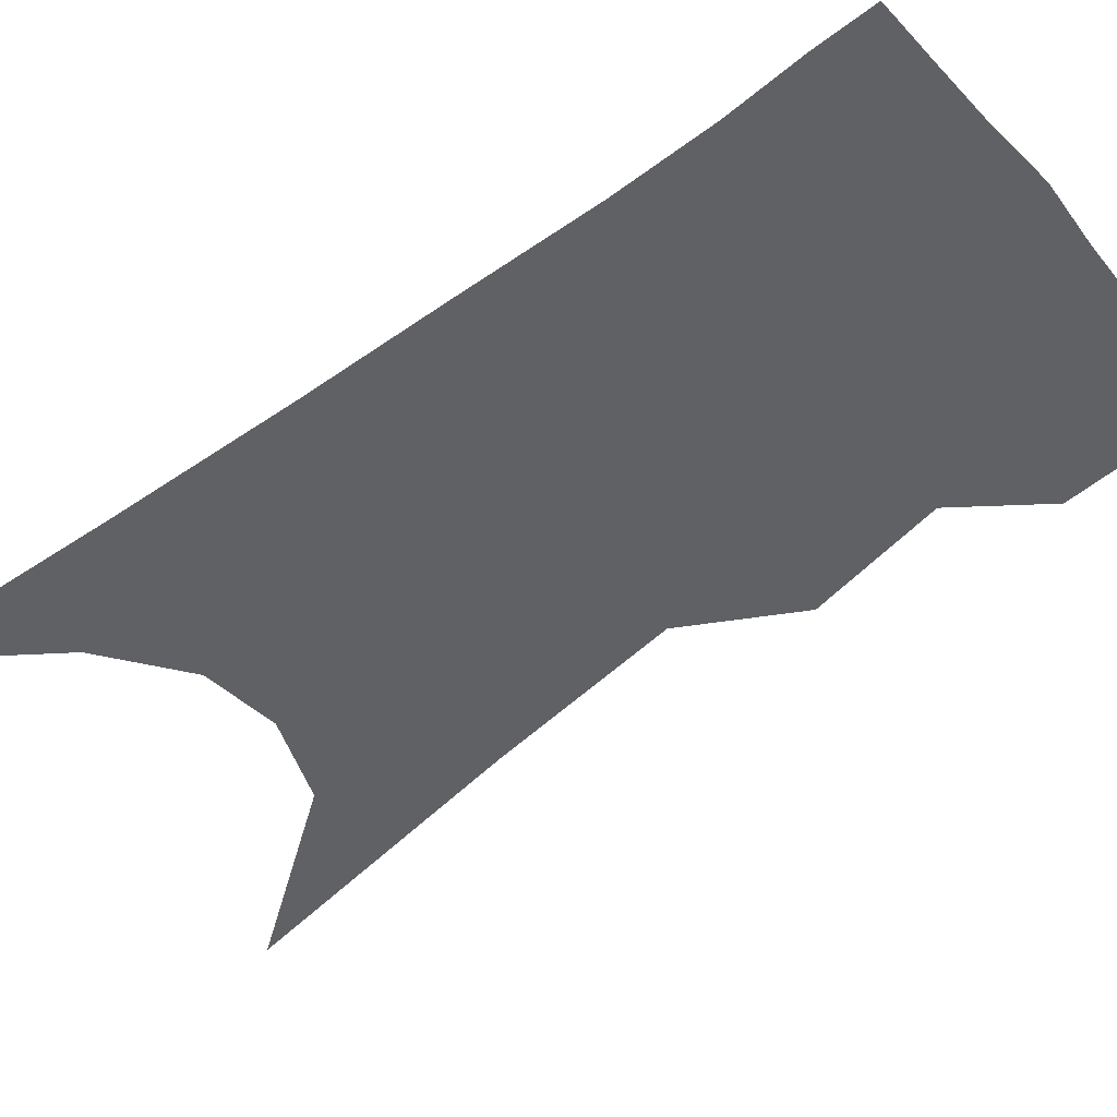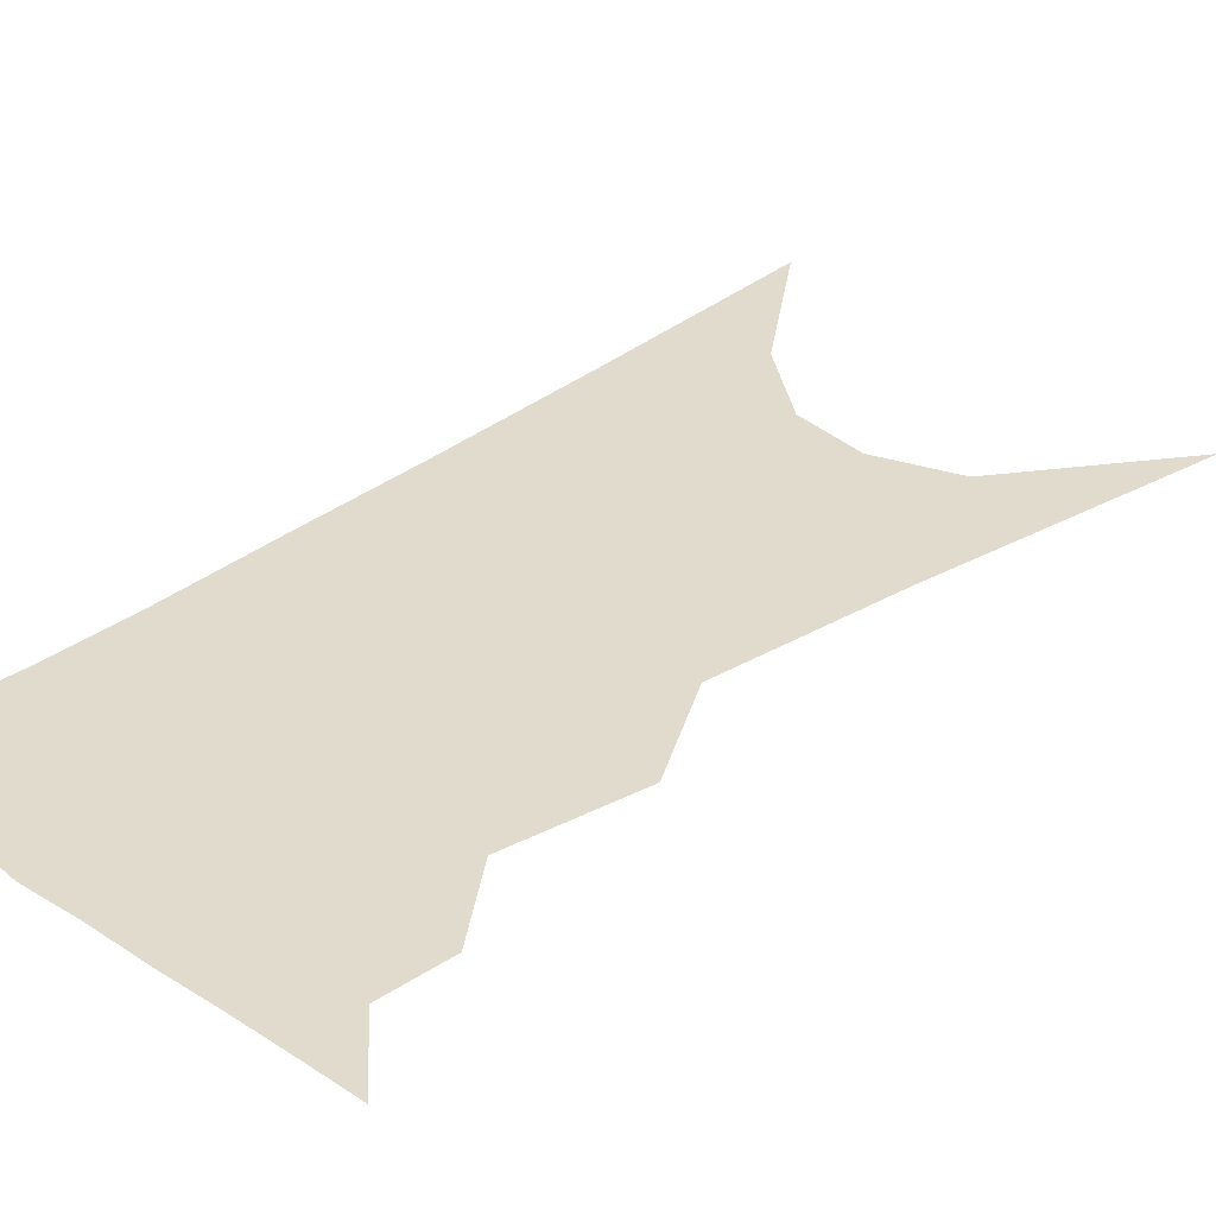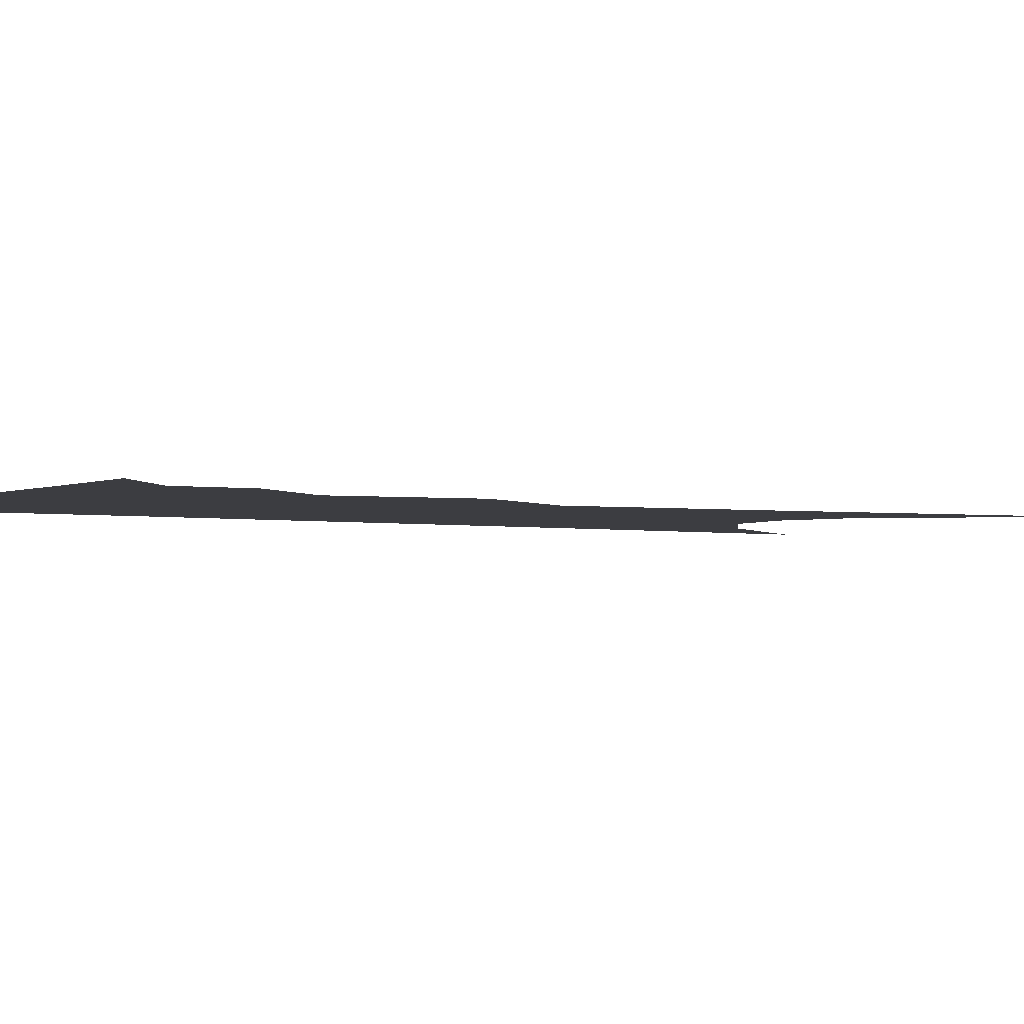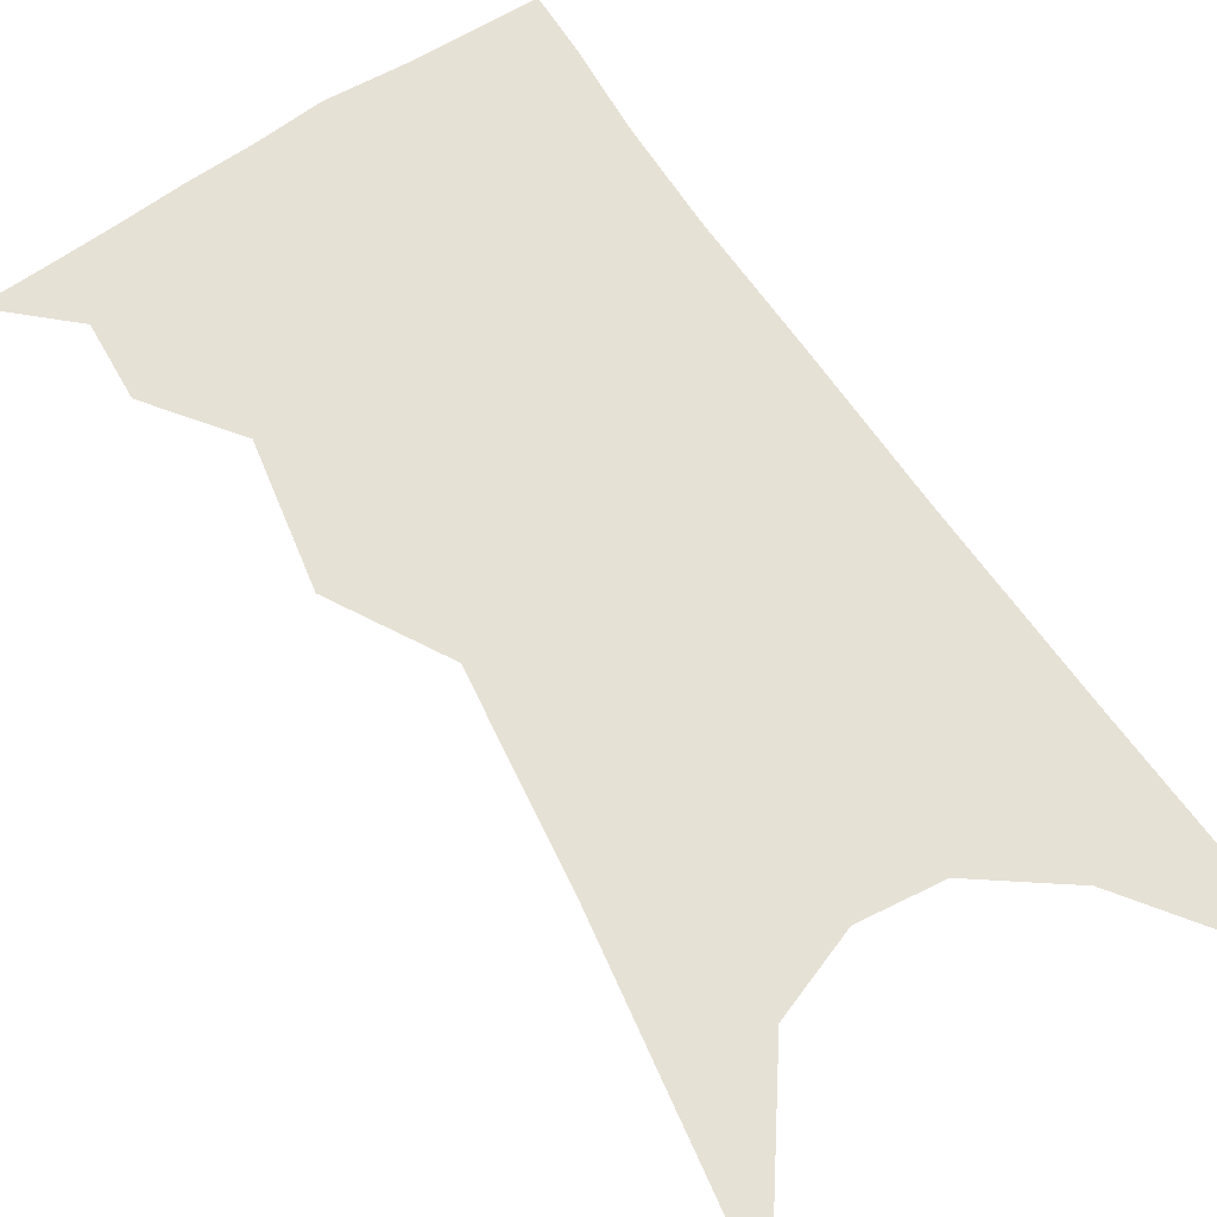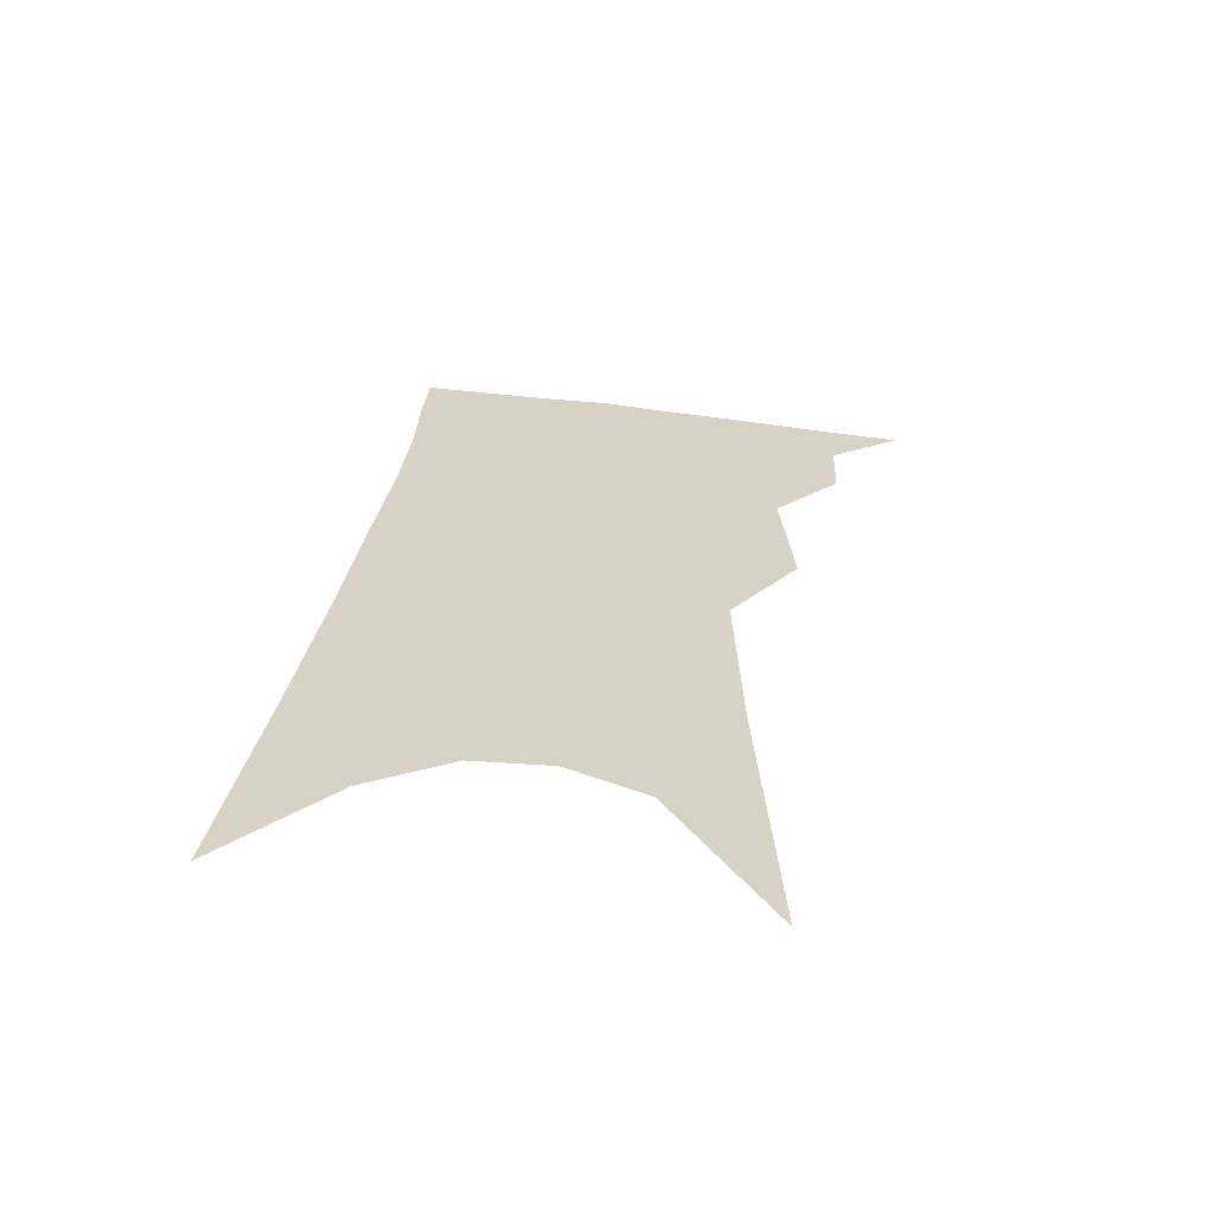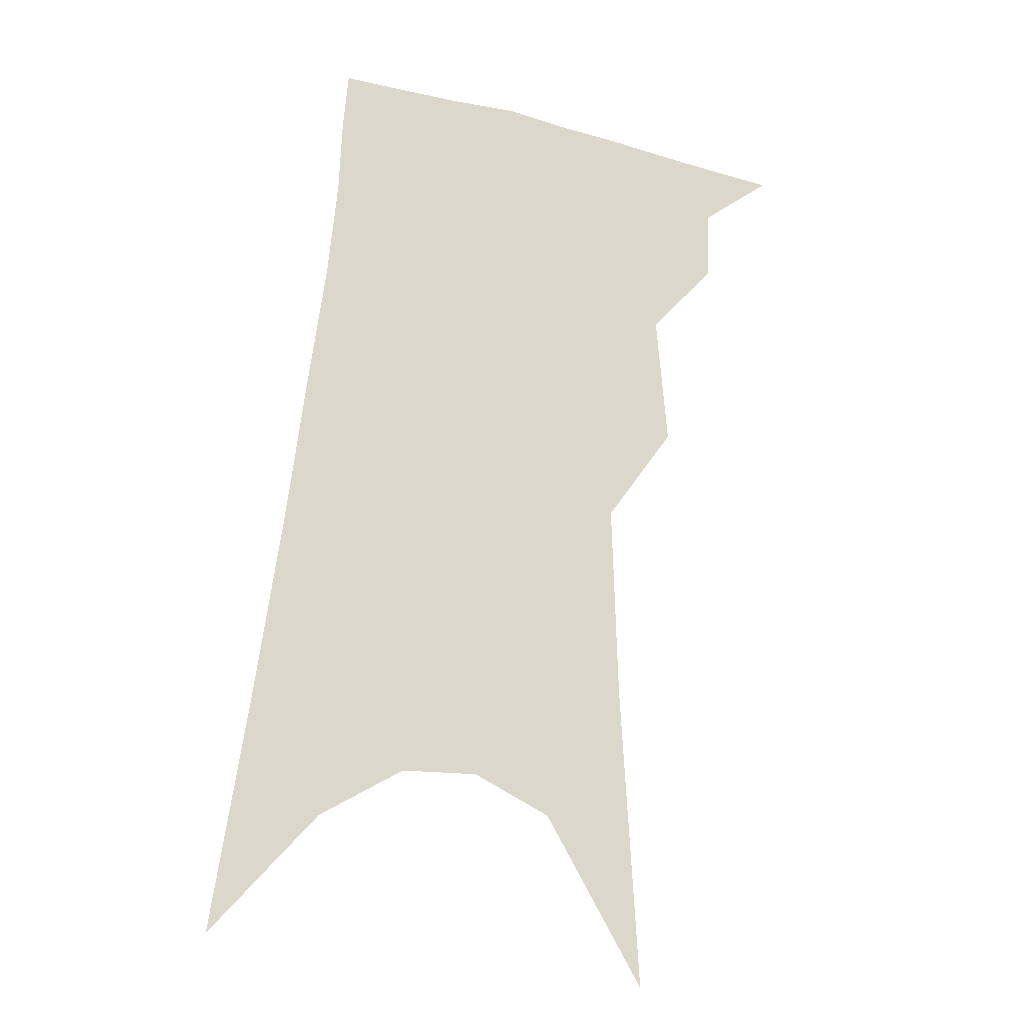
<metadata>
{"format":"obj","ext":"obj","renderer":"f3d","projection":"perspective","resolution":1024,"background":"white","views":[{"elev":-49.9,"azim":135.1,"up":"+Z"},{"elev":33.8,"azim":-129.7,"up":"+Z"},{"elev":-2.8,"azim":-115.5,"up":"+Z"},{"elev":64.6,"azim":-27.0,"up":"+Z"},{"elev":-63.1,"azim":175.9,"up":"+Y"},{"elev":-18.7,"azim":163.7,"up":"+Y"}]}
</metadata>
<code>
v 580.5 278.4 0
v 584.2 272.1 0
v 584.1 275.8 0
v 583.6 278.9 0
v 587 261.7 0
v 587.5 268.5 0
v 587.5 272.8 0
v 587.2 276.2 0
v 586.7 279.4 0
v 589.2 231.2 0
v 590.1 246.9 0
v 590.4 256.8 0
v 590.8 264.3 0
v 590.9 269.7 0
v 590.8 273.5 0
v 590.4 276.7 0
v 589.8 279.9 0
v 594.2 239.8 0
v 594.1 250.6 0
v 594 259.1 0
v 594.1 265.7 0
v 594.1 270.3 0
v 593.9 274 0
v 593.7 277.2 0
v 593 280.4 0
v 598.1 241.8 0
v 597.6 251.9 0
v 597.4 259.9 0
v 597.3 266.2 0
v 597.1 270.8 0
v 597 274.4 0
v 596.8 277.6 0
v 596.1 281 0
v 602 241.8 0
v 601.1 252.4 0
v 600.7 260 0
v 600.4 265.9 0
v 600.2 270.8 0
v 600.1 274.7 0
v 599.9 278 0
v 599.6 281.1 0
v 606.3 239.3 0
v 604.9 250.6 0
v 604.2 258.4 0
v 603.7 264.9 0
v 603.3 270.7 0
v 603.1 275 0
v 603 278.3 0
v 602.8 281.3 0
v 611.7 233.2 0
v 609.9 245.4 0
v 608.6 254.9 0
v 607.6 262.5 0
v 606.7 269.4 0
v 606.2 274.5 0
v 606.1 278.5 0
v 605.8 281.6 0
v 721 361 0
f 3 4 1
f 6 7 2
f 2 7 3
f 7 8 3
f 3 8 4
f 8 9 4
f 12 13 5
f 5 13 6
f 13 14 6
f 6 14 7
f 14 15 7
f 7 15 8
f 15 16 8
f 8 16 9
f 16 17 9
f 10 18 11
f 18 19 11
f 11 19 12
f 19 20 12
f 12 20 13
f 20 21 13
f 13 21 14
f 21 22 14
f 14 22 15
f 22 23 15
f 15 23 16
f 23 24 16
f 16 24 17
f 24 25 17
f 18 26 19
f 26 27 19
f 19 27 20
f 27 28 20
f 20 28 21
f 28 29 21
f 21 29 22
f 29 30 22
f 22 30 23
f 30 31 23
f 23 31 24
f 31 32 24
f 24 32 25
f 32 33 25
f 26 34 27
f 34 35 27
f 27 35 28
f 35 36 28
f 28 36 29
f 36 37 29
f 29 37 30
f 37 38 30
f 30 38 31
f 38 39 31
f 31 39 32
f 39 40 32
f 32 40 33
f 40 41 33
f 34 42 35
f 42 43 35
f 35 43 36
f 43 44 36
f 36 44 37
f 44 45 37
f 37 45 38
f 45 46 38
f 38 46 39
f 46 47 39
f 39 47 40
f 47 48 40
f 40 48 41
f 48 49 41
f 42 50 43
f 50 51 43
f 43 51 44
f 51 52 44
f 44 52 45
f 52 53 45
f 45 53 46
f 53 54 46
f 46 54 47
f 54 55 47
f 47 55 48
f 55 56 48
f 48 56 49
f 56 57 49

</code>
